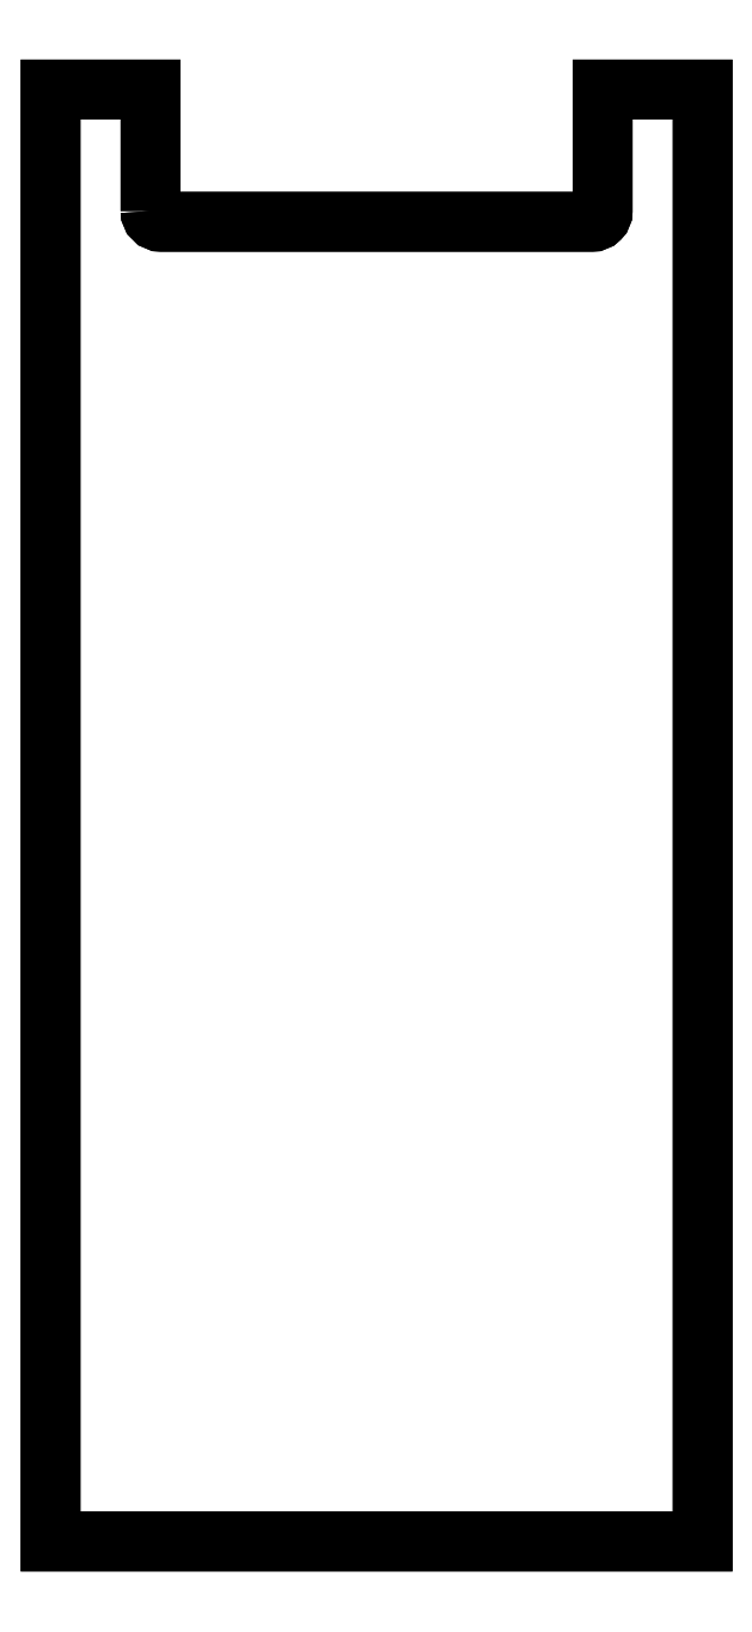
<metadata>
{"format":"dxf","ext":"dxf","renderer":"ezdxf+matplotlib","layout":"modelspace","background":"white","min_lineweight":24,"dpi":150}
</metadata>
<code>
0
SECTION
2
ENTITIES
0
LWPOLYLINE
8
0
90
10
70
1
43
0
10
149.7
20
-50.07
10
149.7
20
-10.57
10
117.2
20
-10.57
10
117.2
20
-482.6
10
329.2
20
-482.6
10
329.2
20
-10.57
10
296.7
20
-10.57
10
296.7
20
-50.07
42
-0.4142
10
293.2
20
-53.57
10
153.2
20
-53.57
42
-0.4142
0
LWPOLYLINE
8
0
90
10
70
1
43
0
10
149.7
20
-50.07
10
149.7
20
-10.57
10
117.2
20
-10.57
10
117.2
20
-482.6
10
329.2
20
-482.6
10
329.2
20
-10.57
10
296.7
20
-10.57
10
296.7
20
-50.07
42
-0.4142
10
293.2
20
-53.57
10
153.2
20
-53.57
42
-0.4142
0
ENDSEC
0
EOF

</code>
